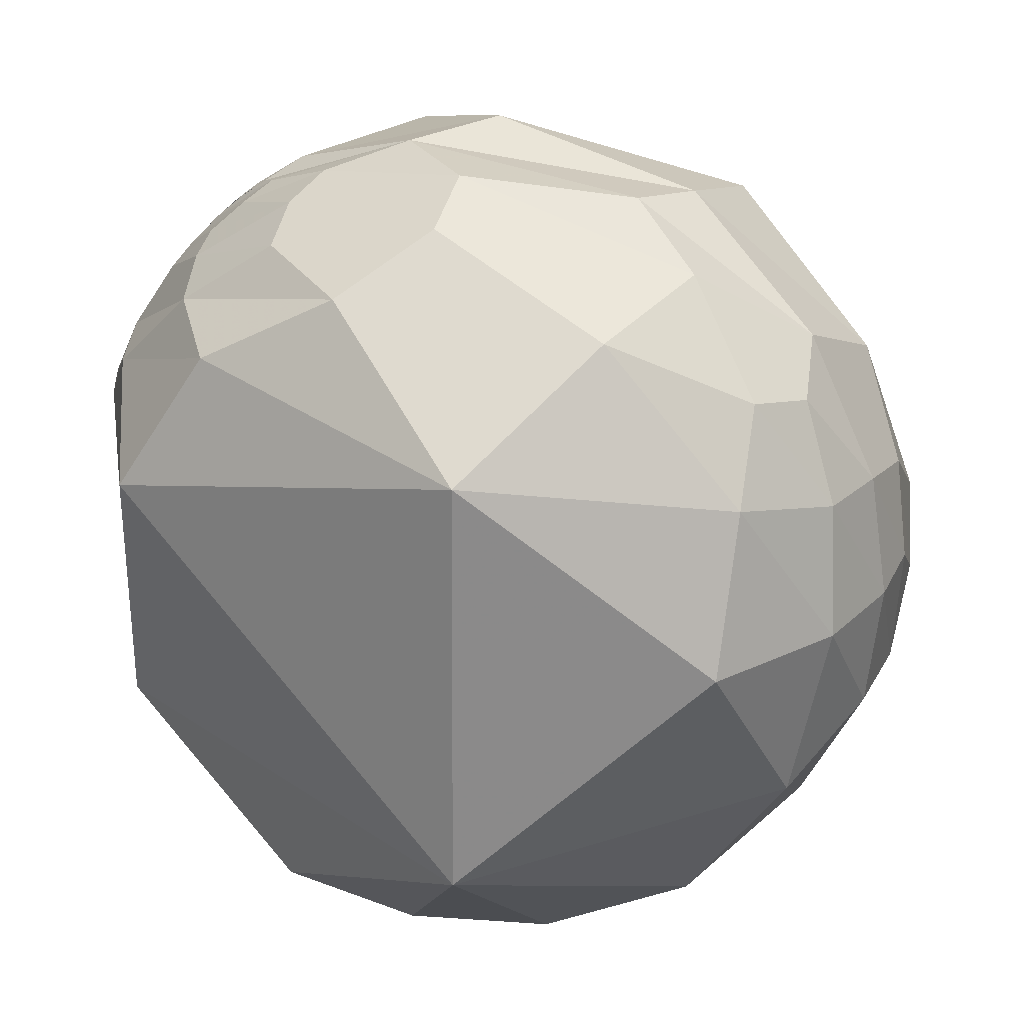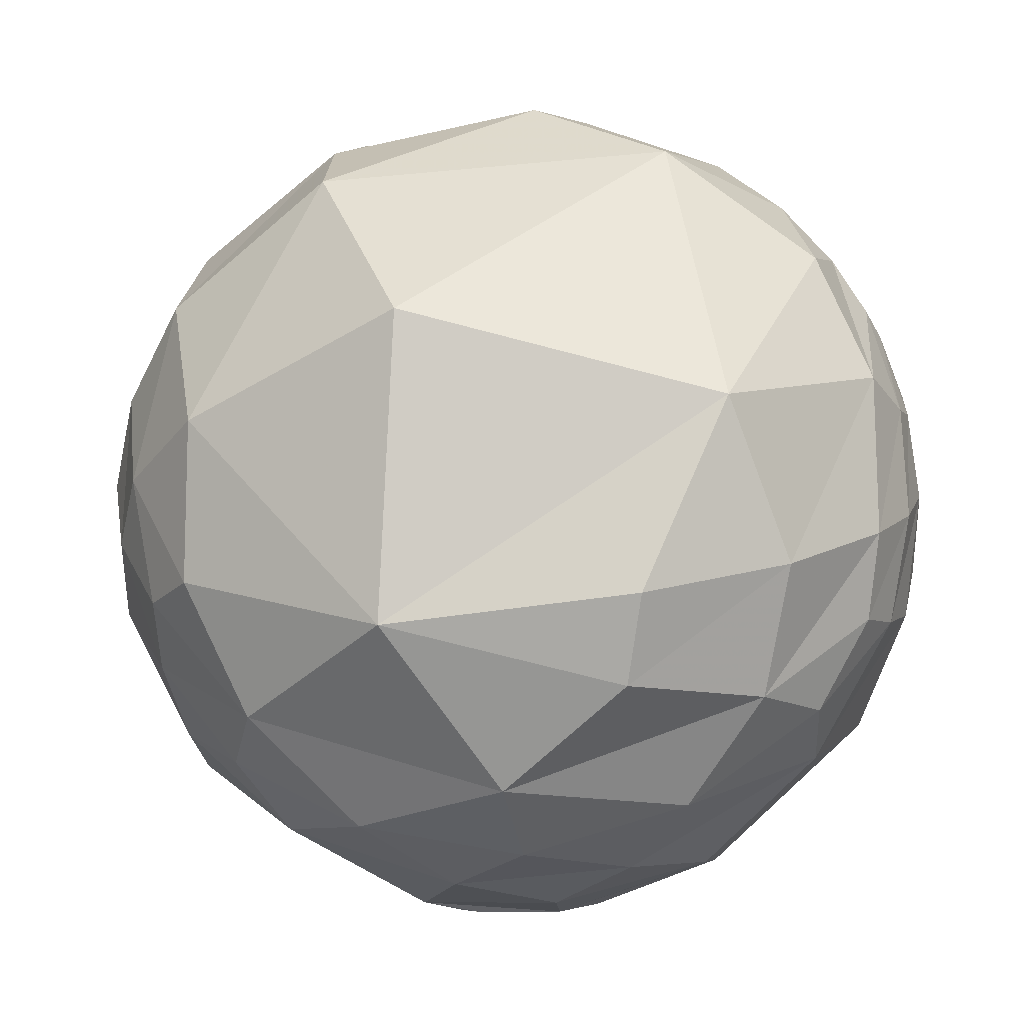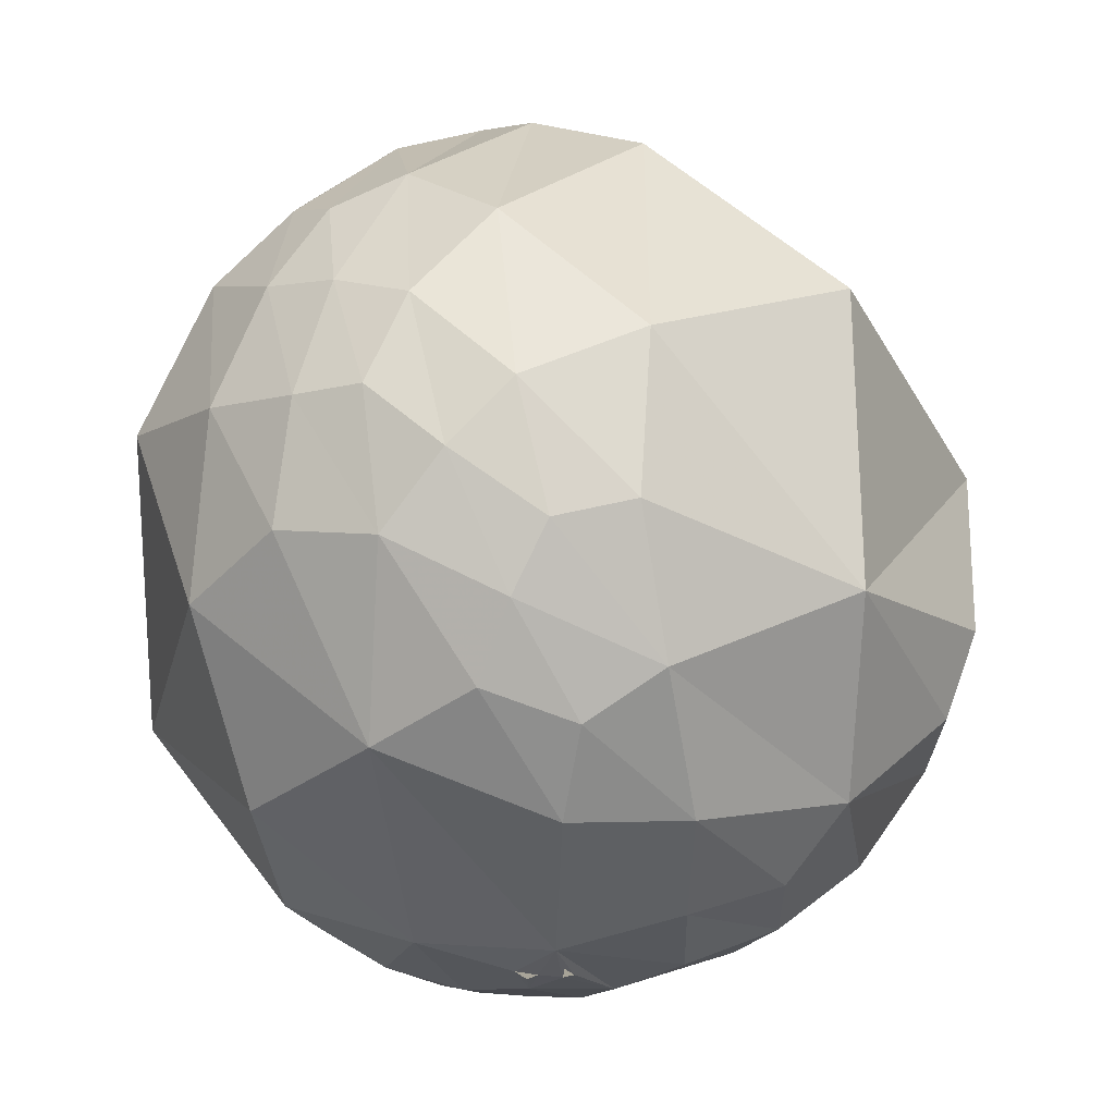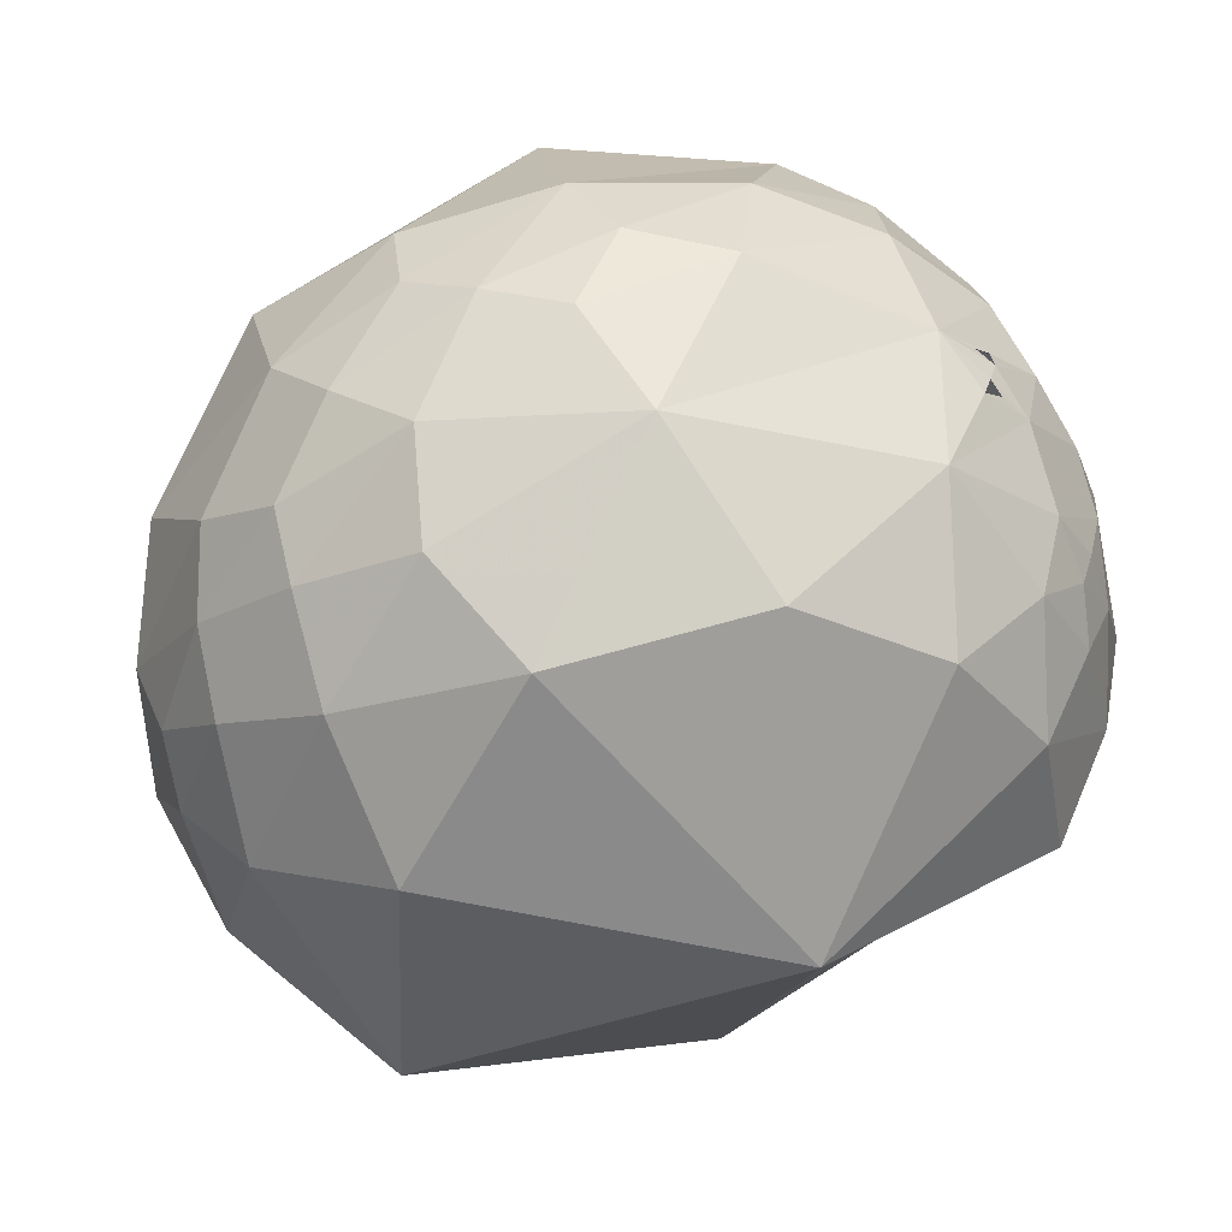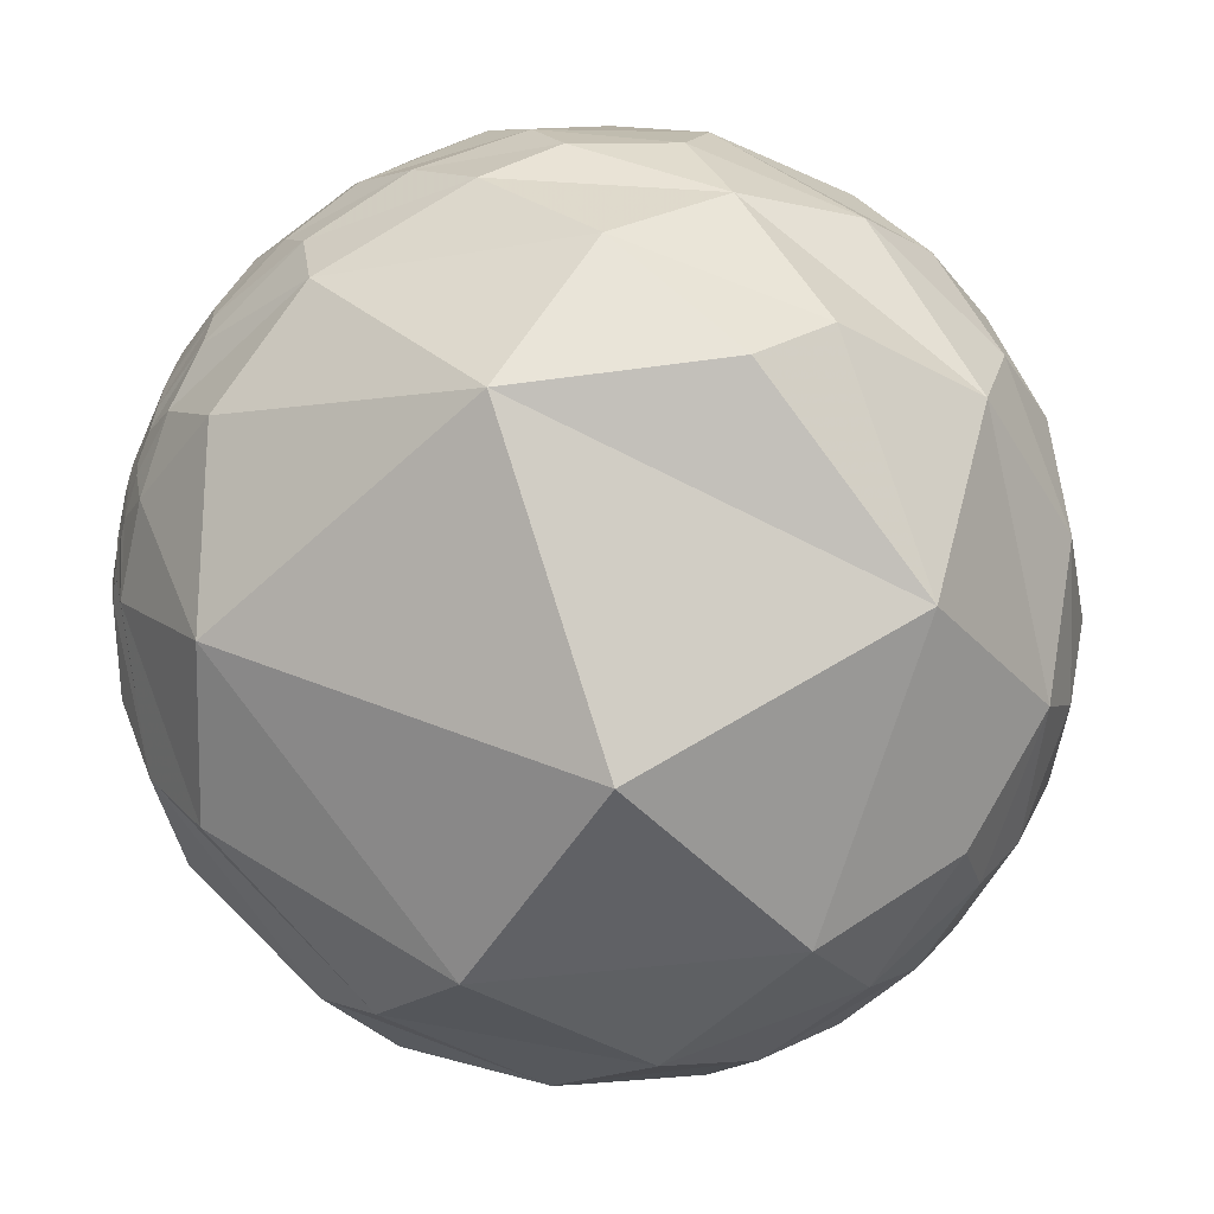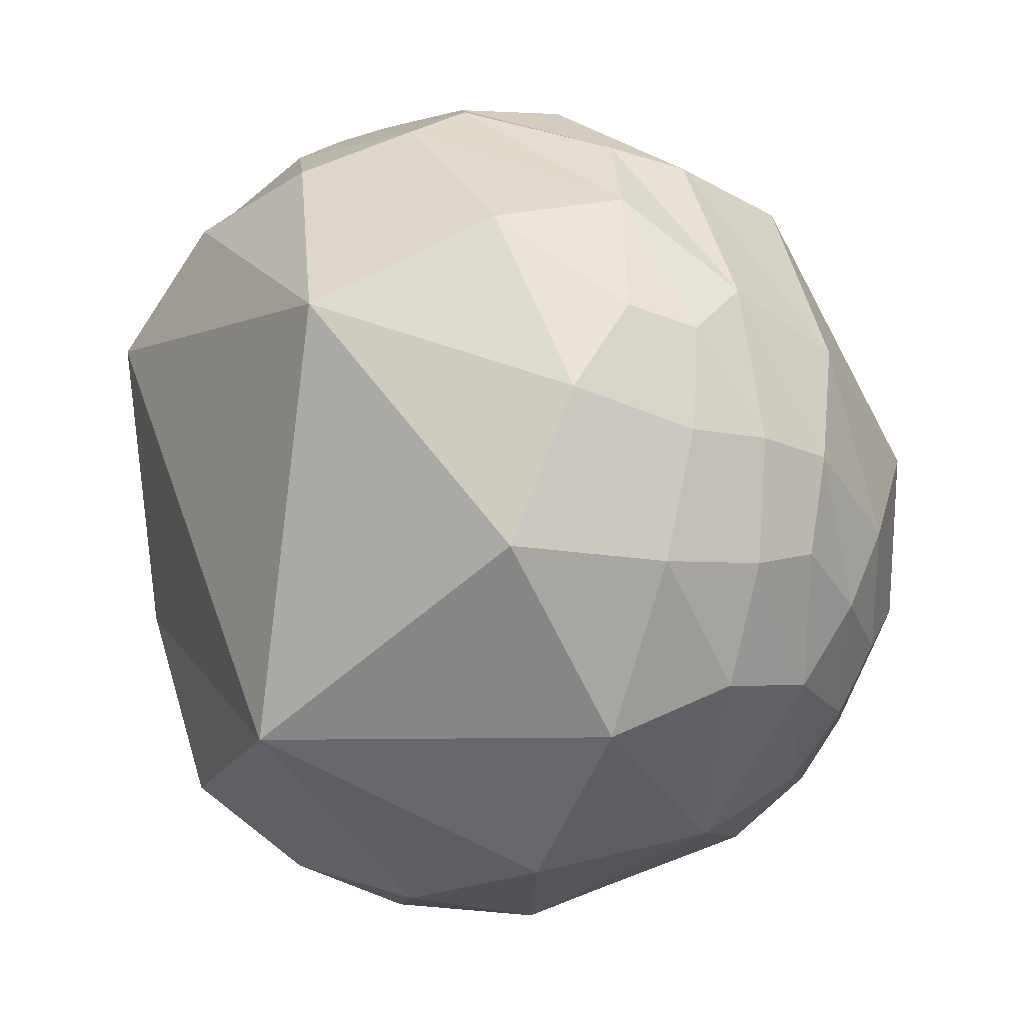
<metadata>
{"format":"obj","ext":"obj","renderer":"f3d","projection":"perspective","resolution":1024,"background":"white","views":[{"elev":-55.8,"azim":-176.6,"up":"+Z"},{"elev":-3.8,"azim":-24.8,"up":"+Y"},{"elev":-19.2,"azim":-86.9,"up":"+Y"},{"elev":-41.9,"azim":-51.3,"up":"+Z"},{"elev":62.6,"azim":-124.8,"up":"+Z"},{"elev":12.1,"azim":-153.3,"up":"+Y"}]}
</metadata>
<code>
v -0.8113 -0.5086 0.2884
v 0.8036 0.4759 0.3575
v 0.848 0.4994 0.1772
v -0.7363 0.6261 -0.2566
v -0.9391 0.2587 -0.2262
v -0.7084 0.5622 -0.4268
v -0.5875 0.6179 -0.5226
v -0.7556 0.3597 -0.5475
v 0.08317 0.9552 -0.2842
v -0.9675 -0.2451 0.06153
v -0.999 0.0452 -0.003727
v 0.7426 0.6431 0.1872
v -0.3423 -0.671 0.6577
v 0.208 -0.4614 0.8625
v 0.4549 0.8745 -0.1682
v -0.8609 0.3239 -0.3923
v -0.9472 0.0554 -0.3158
v -0.9191 -0.3936 -0.01785
v -0.9847 -0.09781 -0.1444
v -0.5581 -0.7586 0.3363
v 0.8744 0.2422 0.4205
v 0.877 0.0004828 0.4805
v -0.1498 -0.4373 0.8868
v 0.8074 0.02323 0.5895
v -0.7798 -0.6155 0.1145
v 0.6559 0.7545 0.02466
v 0.6735 0.728 -0.1285
v -0.2699 0.797 -0.5404
v 0.306 0.8619 -0.4043
v 0.6035 0.7368 0.3048
v -0.7454 0.09 -0.6605
v 0.8536 0.5201 -0.02906
v 0.9102 0.3757 0.1742
v 0.6438 -0.2872 0.7092
v 0.6288 0.7686 0.1181
v -0.3064 -0.8988 0.3134
v -0.9502 0.1661 0.2637
v -0.8822 0.4679 -0.05192
v 0.8215 0.2766 0.4986
v -0.542 0.462 -0.702
v -0.4746 0.1385 -0.8692
v 0.2108 -0.9446 -0.2517
v -0.1582 -0.9856 -0.05956
v -0.2289 -0.9352 -0.2701
v 0.6035 0.7368 0.3048
v 0.6035 0.7368 0.3048
v 0.6035 0.7368 0.3048
v 0.6035 0.7368 0.3048
v 0.6035 0.7368 0.3048
v 0.6035 0.7368 0.3048
v -0.6395 -0.3058 -0.7054
v -0.924 -0.2602 -0.2802
v -0.6264 -0.7764 0.06887
v -0.2662 -0.9633 0.03556
v 0.6032 0.7371 0.3047
v 0.6035 0.7367 0.3049
v 0.6033 0.737 0.3048
v 0.6035 0.7368 0.3048
v 0.6035 0.7368 0.3048
v 0.6035 0.7368 0.3048
v 0.6035 0.7368 0.3048
v 0.6035 0.7368 0.3048
v 0.6035 0.7368 0.3048
v 0.6035 0.7368 0.3048
v 0.2203 -0.1669 0.9611
v 0.6035 0.7368 0.3049
v 0.6031 0.7372 0.3046
v 0.6025 0.7376 0.3047
v 0.7355 0.4187 0.5326
v 0.6023 0.7387 0.3026
v 0.6003 0.7401 0.3032
v -0.1513 -0.2366 0.9598
v -0.6556 -0.3054 0.6906
v 0.6031 0.7371 0.3049
v 0.6035 0.7368 0.3048
v 0.6035 0.7368 0.3048
v 0.6036 0.7366 0.3051
v 0.6035 0.7368 0.305
v 0.6035 0.7368 0.3049
v 0.6035 0.7368 0.3048
v 0.6038 0.7362 0.3057
v -0.8299 -0.5506 -0.08952
v 0.05204 -0.8575 0.5119
v 0.6035 0.7368 0.3048
v 0.6097 0.7294 0.3102
v 0.6167 0.7244 0.3082
v 0.5996 0.741 0.3021
v 0.6237 0.703 0.3417
v -0.4934 0.8698 -0.00574
v 0.6035 0.7368 0.3048
v 0.6885 0.2212 0.6907
v 0.7699 0.2217 0.5984
v 0.6773 0.4753 0.5616
v 0.685 0.5963 0.4186
v 0.6344 0.7217 0.2771
v -0.05755 0.9737 0.2205
v -0.3622 0.9232 -0.1286
v 0.4093 -0.4929 0.7678
v 0.4205 0.9069 -0.02778
v 0.6973 0.6721 0.2491
v 0.9426 -0.1611 0.2926
v 0.7928 -0.5789 0.1909
v 0.5254 -0.08503 0.8466
v 0.6161 0.7035 -0.3543
v -0.7044 -0.6356 -0.3159
v 0.4785 -0.6063 0.6352
v 0.8849 -0.1535 0.4397
v 0.6057 0.7337 0.3079
v -0.6196 0.7453 0.2462
v 0.7819 0.3938 0.4832
v 0.7336 0.5533 0.3945
v 0.5913 0.7499 0.2967
v 0.6491 0.6361 0.4172
v 0.6204 0.6839 0.384
v 0.5057 0.8275 0.244
v 0.5742 0.7581 0.3092
v 0.1461 0.9848 0.09404
v 0.4165 0.8604 0.2935
v 0.4666 0.5759 0.6712
v 0.6103 0.6014 0.5156
v 0.5987 0.7278 0.3343
v 0.5494 0.7635 0.3396
v 0.5539 0.2833 0.7829
v 0.05489 0.2017 0.9779
v 0.5495 0.8223 0.1478
v 0.6023 0.7375 0.3057
v 0.9343 0.2997 0.193
v 0.836 0.3974 -0.3784
v -0.4069 -0.6884 -0.6004
v 0.4818 0.8566 0.1845
v 0.3623 -0.9119 -0.1931
v 0.08234 -0.9274 -0.3648
v 0.1883 -0.9796 0.07046
v 0.4512 -0.8701 0.1984
v 0.7238 -0.5339 0.4371
v 0.3062 -0.8581 0.4123
v 0.08468 -0.978 -0.1908
v 0.9292 0.1707 0.3277
v -0.04085 -0.9518 0.3041
v 0.567 0.7839 0.2531
v 0.2737 -0.9607 -0.04681
v 0.612 0.7242 0.3177
v 0.6137 0.7173 0.3299
v 0.9249 -0.345 -0.1597
v 0.5469 -0.6453 -0.5335
v 0.2641 -0.7993 -0.5398
v -0.064 -0.8176 -0.5722
v 0.5972 0.7405 0.3083
v 0.2942 -0.8947 -0.3361
v -0.1735 -0.9836 0.04865
v -0.1397 -0.9902 -0.009782
v -0.1184 -0.992 0.04331
v -0.1089 -0.9934 -0.03531
v 0.5962 -0.8016 -0.04427
v 0.2328 -0.9575 -0.1701
v 0.6 0.7399 0.3042
v -0.2285 -0.8214 0.5226
v -0.4743 0.8237 -0.3107
v -0.882 0.05943 -0.4674
v -0.9494 -0.2026 0.2402
v -0.8353 -0.2148 -0.5061
v 0.6035 0.7368 0.3048
v 0.6024 0.7377 0.3049
v 0.6035 0.7368 0.3048
v 0.5202 -0.2839 0.8055
v 0.02843 0.9933 -0.1119
v 0.552 0.7829 0.287
v 0.1303 0.8257 0.5489
v 0.5388 -0.7821 -0.3129
v 0.5304 0.7906 0.3061
v 0.5883 0.7043 0.3973
v 0.06077 0.6123 -0.7883
v -0.02445 -0.9991 -0.03597
v 0.04469 -0.988 0.1482
v 0.1255 -0.3573 -0.9255
v 0.5847 0.758 0.2892
v 0.5897 0.7498 0.3002
v 0.6864 -0.03379 0.7264
v 0.6036 0.7364 0.3054
v 0.7742 -0.2665 0.5741
v 0.5119 0.7361 0.4429
v -0.1305 -0.9891 0.06836
v 0.3446 0.9368 0.06083
v 0.6049 0.734 0.3087
v 0.1015 -0.708 0.6989
v -0.6168 0.3888 0.6844
f 8 6 7
f 37 11 160
f 3 12 2
f 34 106 180
f 54 53 105
f 79 78 77
f 179 126 184
f 117 97 89
f 96 109 168
f 168 119 181
f 96 118 117
f 119 120 181
f 104 32 128
f 172 128 175
f 132 137 44
f 41 175 51
f 138 127 33
f 102 134 154
f 16 6 8
f 26 27 15
f 40 28 172
f 159 161 52
f 49 162 58
f 71 156 67
f 88 85 142
f 96 89 109
f 91 103 178
f 166 117 183
f 136 174 134
f 175 146 147
f 127 101 144
f 143 184 121
f 69 92 110
f 6 4 158
f 83 157 36
f 83 136 106
f 85 88 86
f 117 115 130
f 175 144 145
f 2 21 3
f 29 28 9
f 185 14 13
f 24 92 178
f 61 62 164
f 159 17 16
f 18 82 25
f 26 35 12
f 12 3 26
f 22 107 138
f 40 7 28
f 29 172 28
f 59 47 63
f 159 8 31
f 31 8 40
f 53 20 25
f 53 36 20
f 34 180 24
f 47 50 46
f 48 46 49
f 156 163 68
f 13 23 73
f 162 59 63
f 59 45 50
f 76 58 64
f 72 124 73
f 76 64 90
f 77 66 60
f 81 184 67
f 53 25 82
f 60 164 75
f 60 66 164
f 123 119 124
f 108 112 87
f 92 69 91
f 89 96 117
f 117 166 97
f 2 111 110
f 2 12 100
f 53 82 105
f 107 101 138
f 183 117 130
f 110 111 69
f 94 113 93
f 93 69 94
f 113 94 86
f 113 88 114
f 113 120 93
f 117 118 115
f 181 171 122
f 124 65 123
f 56 80 66
f 100 95 111
f 135 101 107
f 44 173 43
f 130 115 140
f 149 42 132
f 142 108 143
f 121 184 148
f 176 115 167
f 144 154 169
f 70 176 112
f 147 44 129
f 131 42 149
f 174 182 152
f 54 150 182
f 151 54 43
f 173 151 153
f 141 154 134
f 137 155 141
f 73 1 13
f 38 5 11
f 4 5 38
f 28 158 9
f 1 10 18
f 35 100 12
f 185 13 157
f 19 11 5
f 19 5 17
f 22 24 180
f 29 27 104
f 107 22 180
f 159 52 17
f 32 3 33
f 3 32 27
f 37 160 73
f 34 98 106
f 106 98 185
f 56 77 81
f 75 90 60
f 163 74 68
f 78 74 179
f 76 164 48
f 143 88 142
f 73 124 186
f 91 93 123
f 97 4 89
f 178 103 165
f 99 166 183
f 183 125 99
f 103 123 65
f 186 168 109
f 168 186 124
f 118 167 115
f 167 118 170
f 168 118 96
f 129 105 51
f 155 42 131
f 180 135 107
f 174 133 134
f 121 122 171
f 175 129 51
f 138 101 127
f 115 176 86
f 45 162 49
f 179 163 126
f 106 136 135
f 84 80 90
f 148 116 121
f 175 145 146
f 132 44 147
f 174 173 133
f 148 184 126
f 178 34 24
f 97 158 4
f 99 26 15
f 18 19 52
f 64 62 84
f 100 125 95
f 36 139 83
f 86 94 95
f 2 110 39
f 172 29 104
f 54 151 152
f 113 86 88
f 123 93 120
f 122 118 181
f 54 182 174
f 139 174 136
f 144 175 128
f 126 156 148
f 13 1 20
f 16 5 4
f 160 11 10
f 98 165 14
f 103 14 165
f 8 159 16
f 47 46 48
f 48 49 76
f 79 77 60
f 50 45 46
f 52 161 105
f 36 54 139
f 77 179 81
f 184 81 179
f 67 56 81
f 68 55 67
f 62 63 30
f 63 58 162
f 63 62 64
f 85 70 142
f 72 73 23
f 164 76 75
f 55 68 57
f 70 112 108
f 143 114 88
f 32 104 27
f 177 112 167
f 171 181 120
f 84 66 80
f 108 87 184
f 1 73 160
f 43 173 153
f 156 177 148
f 21 24 22
f 158 7 6
f 18 25 1
f 26 3 27
f 59 50 47
f 77 56 66
f 62 30 164
f 120 113 114
f 37 73 186
f 109 37 186
f 114 143 121
f 121 116 122
f 130 140 95
f 86 176 85
f 131 169 154
f 164 66 61
f 67 55 56
f 22 138 21
f 185 157 83
f 36 157 20
f 136 83 139
f 180 106 135
f 158 166 9
f 159 31 161
f 102 135 134
f 132 147 146
f 15 29 9
f 13 14 23
f 24 21 39
f 92 24 39
f 10 19 18
f 4 6 16
f 7 40 8
f 47 30 63
f 109 38 37
f 41 31 40
f 49 46 45
f 161 51 105
f 82 52 105
f 54 36 53
f 55 80 56
f 156 126 163
f 55 57 80
f 30 47 48
f 30 48 164
f 49 58 76
f 162 45 59
f 57 78 79
f 74 78 57
f 23 14 65
f 65 72 23
f 60 90 80
f 67 156 68
f 71 67 184
f 179 77 78
f 179 74 163
f 64 84 90
f 90 75 76
f 69 111 94
f 4 38 89
f 92 91 178
f 93 91 69
f 97 166 158
f 99 9 166
f 111 95 94
f 165 98 34
f 99 125 35
f 100 111 2
f 102 101 135
f 40 172 41
f 119 168 124
f 169 146 145
f 145 144 169
f 173 174 152
f 32 33 127
f 128 32 127
f 172 104 128
f 31 51 161
f 31 41 51
f 183 130 125
f 184 87 71
f 132 42 137
f 133 141 134
f 134 135 136
f 173 44 137
f 146 169 149
f 149 132 146
f 95 140 86
f 141 155 131
f 70 85 176
f 144 128 127
f 149 169 131
f 116 148 177
f 87 177 71
f 154 141 131
f 184 143 108
f 37 38 11
f 5 16 17
f 20 157 13
f 28 7 158
f 185 98 14
f 99 15 9
f 11 19 10
f 25 20 1
f 29 15 27
f 83 106 185
f 44 54 105
f 54 44 43
f 124 72 65
f 71 177 156
f 108 142 70
f 74 57 68
f 57 79 60
f 80 57 60
f 177 87 112
f 38 109 89
f 103 91 123
f 103 65 14
f 170 116 167
f 167 116 177
f 120 119 123
f 122 116 170
f 118 122 170
f 168 181 118
f 125 130 95
f 175 41 172
f 105 129 44
f 155 137 42
f 141 173 137
f 173 141 133
f 114 121 171
f 129 175 147
f 115 86 140
f 101 102 144
f 154 144 102
f 110 92 39
f 176 167 112
f 34 178 165
f 138 3 21
f 138 33 3
f 26 99 35
f 52 19 17
f 84 62 61
f 125 100 35
f 84 61 66
f 63 64 58
f 18 52 82
f 2 39 21
f 139 54 174
f 152 150 54
f 160 10 1
f 114 171 120
f 152 151 173

</code>
